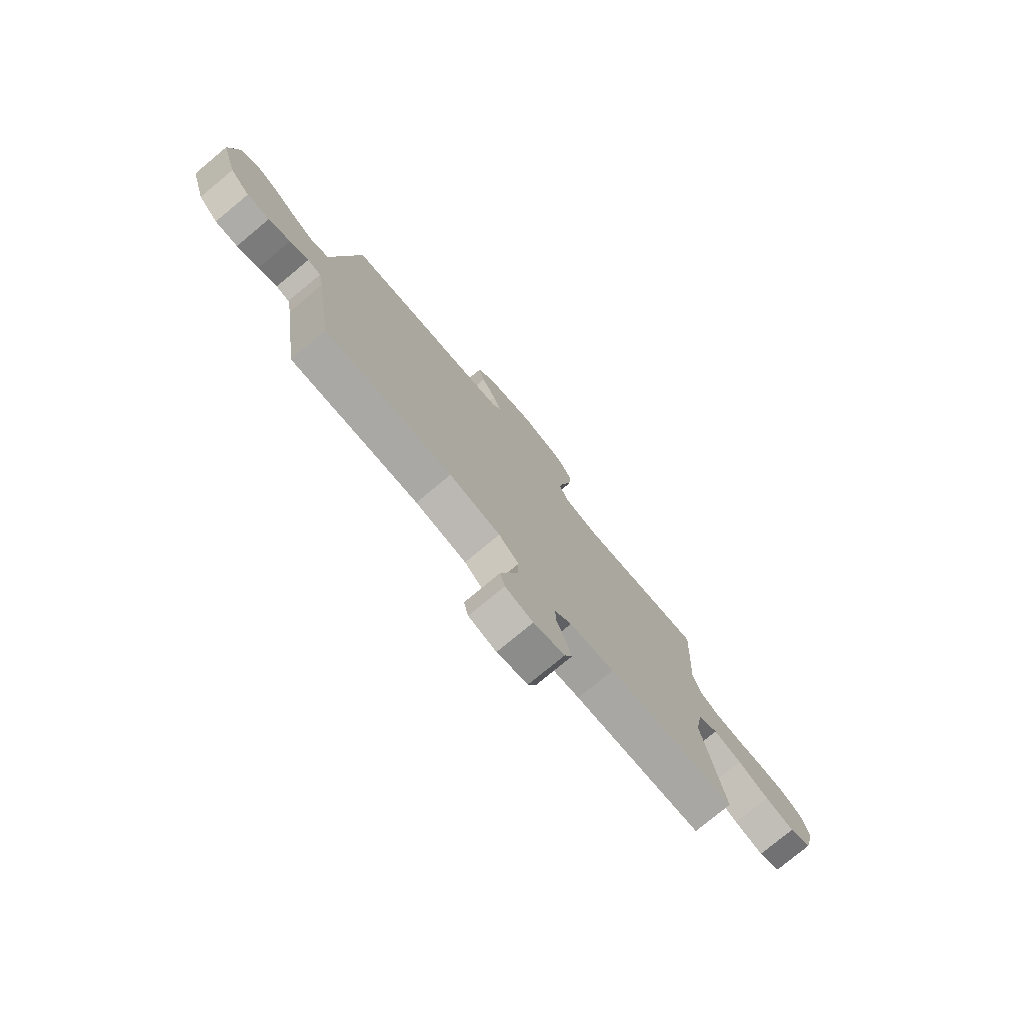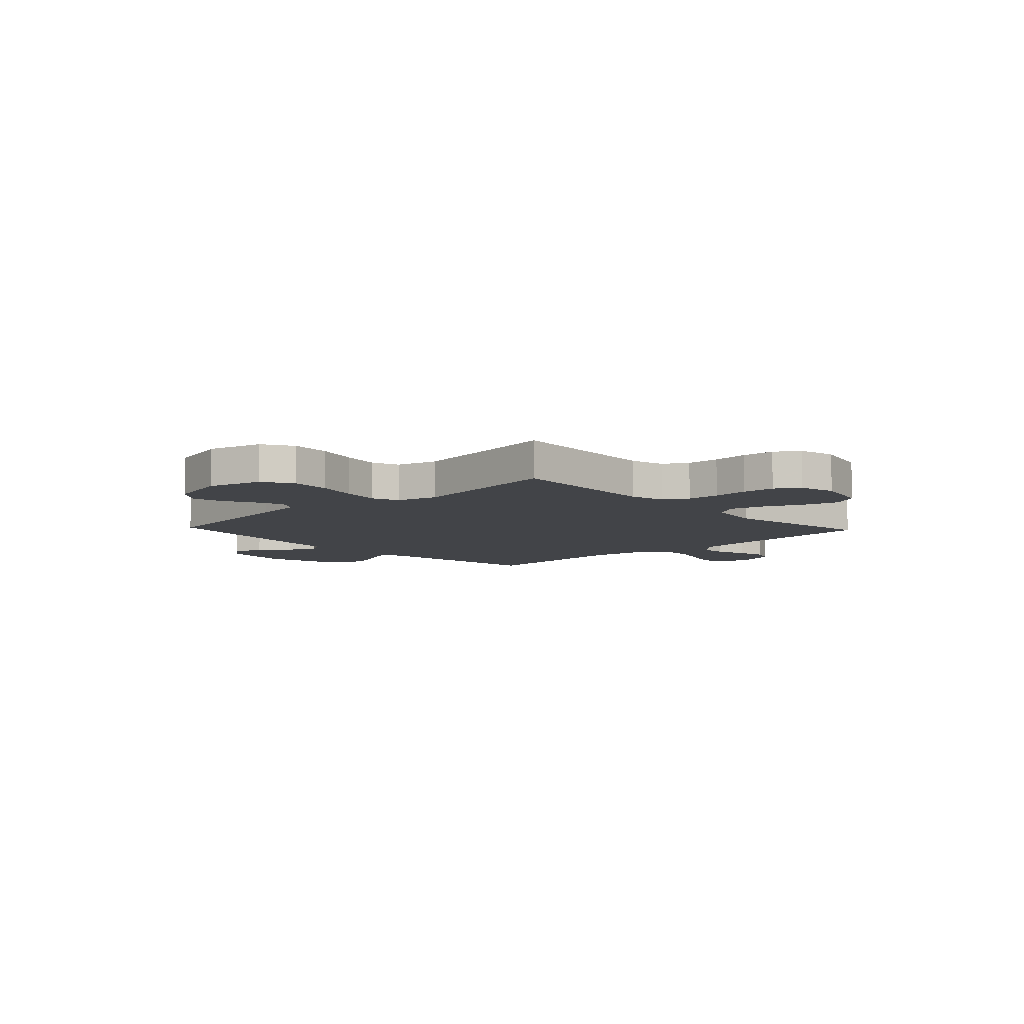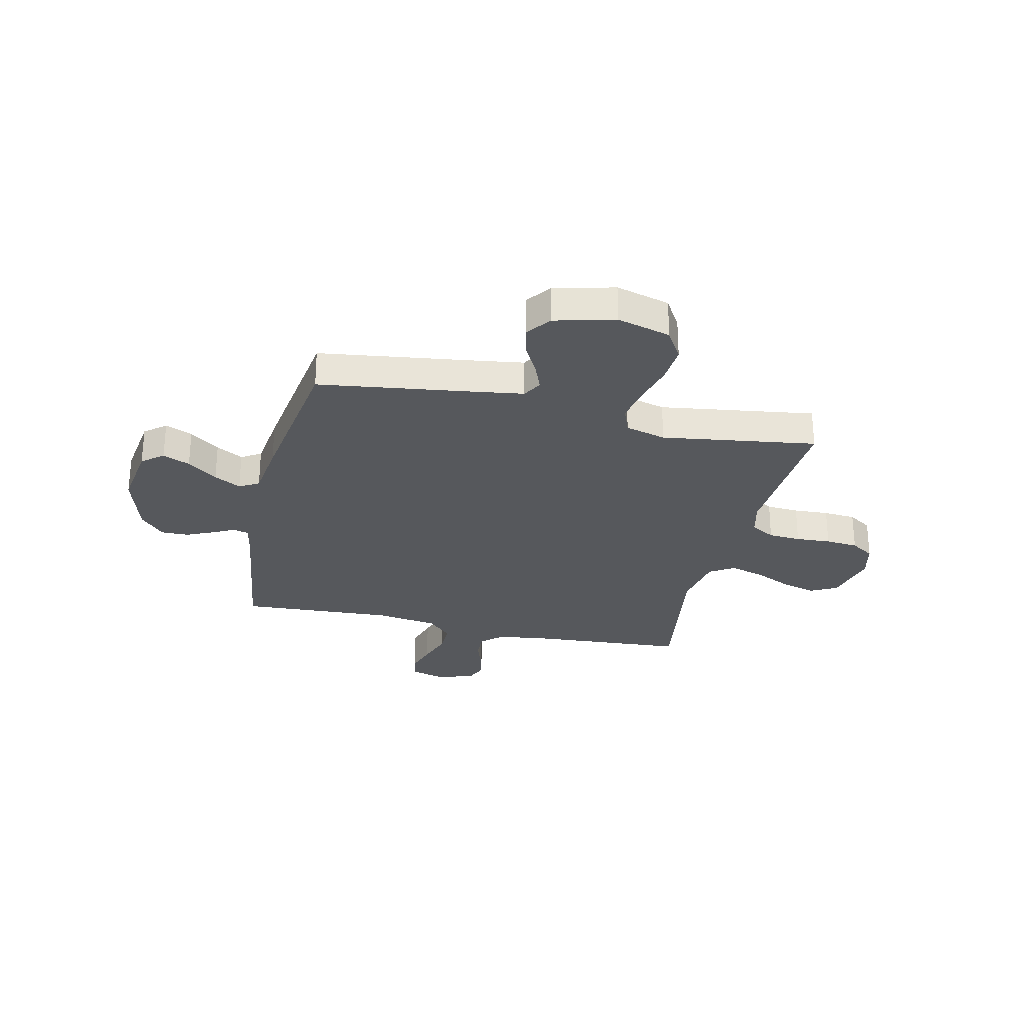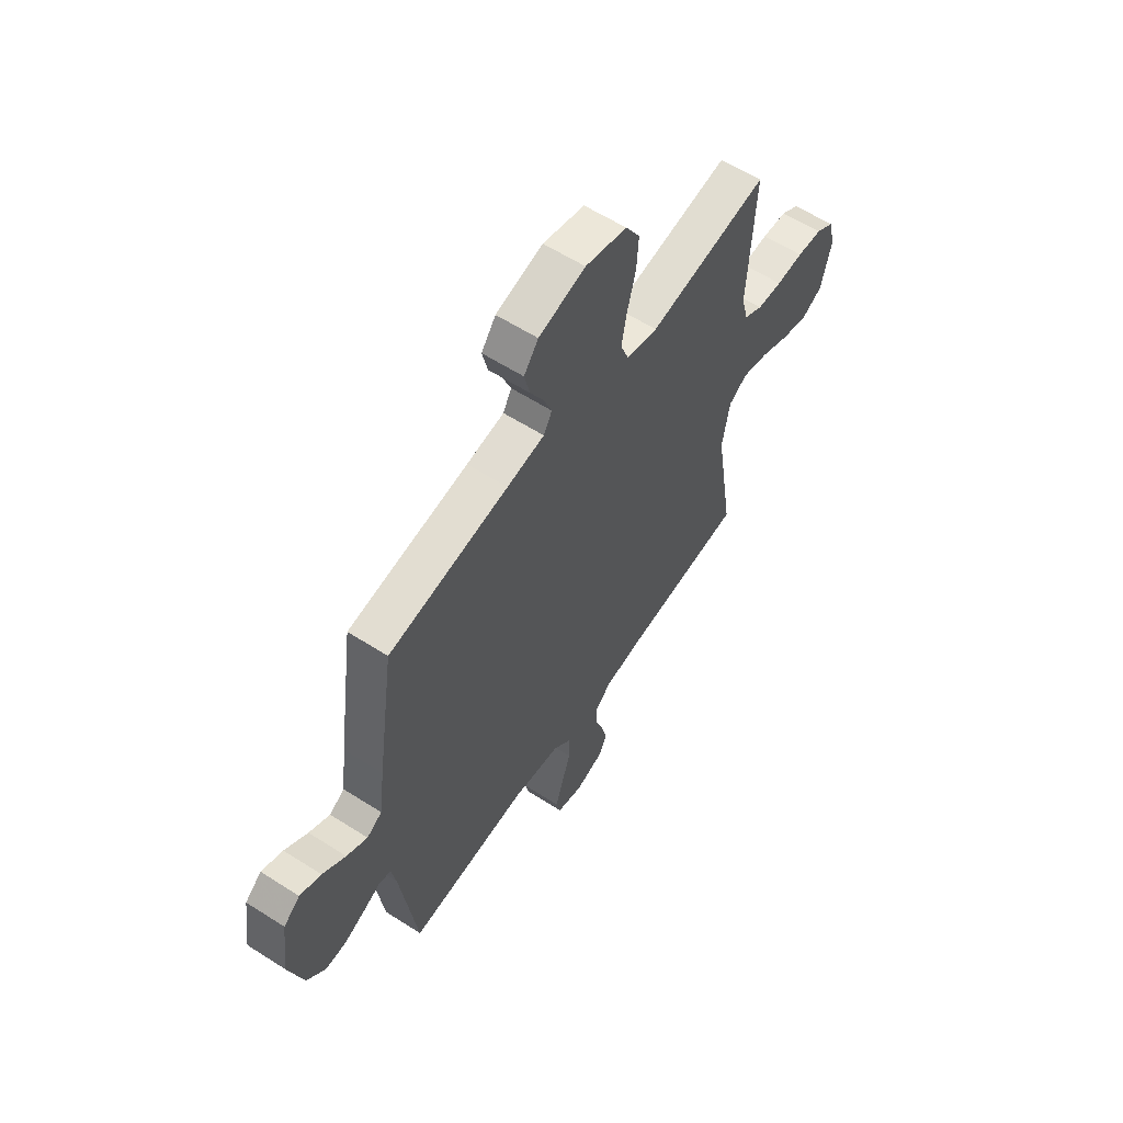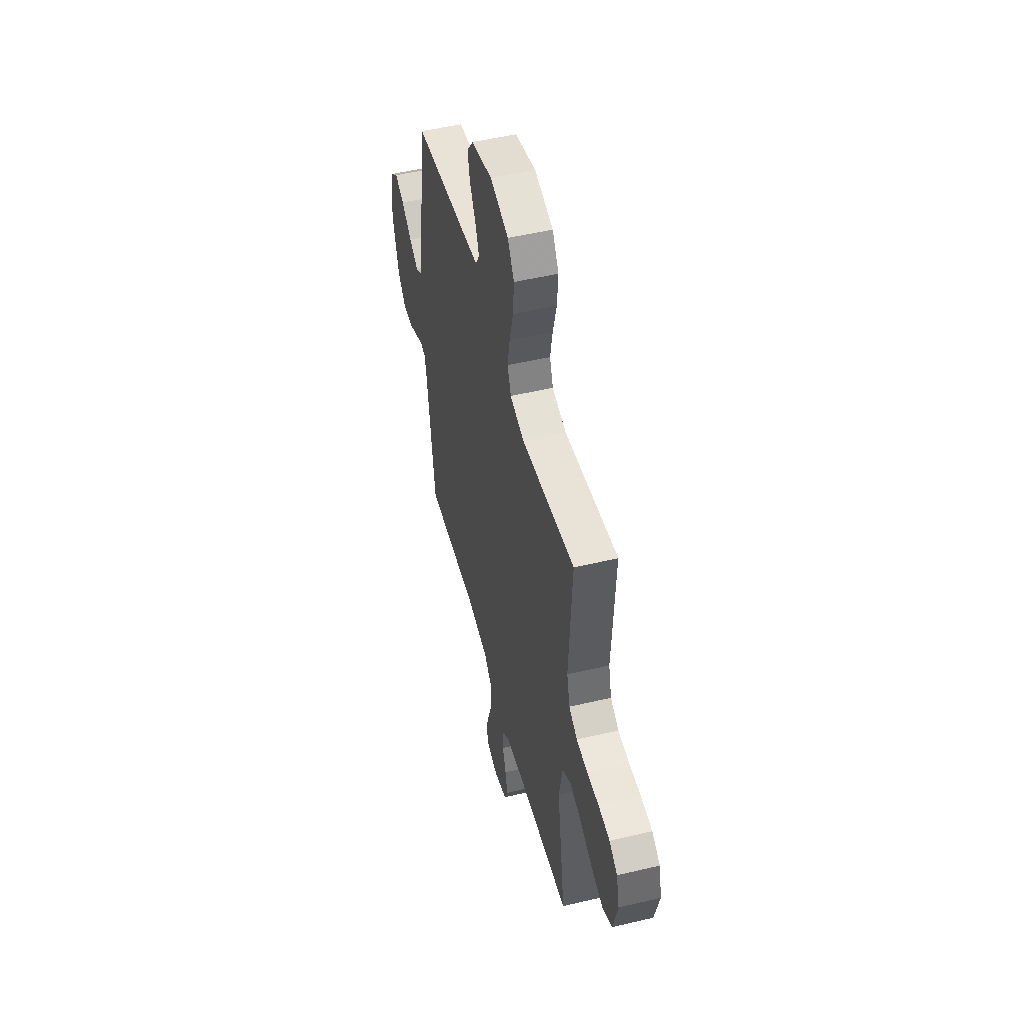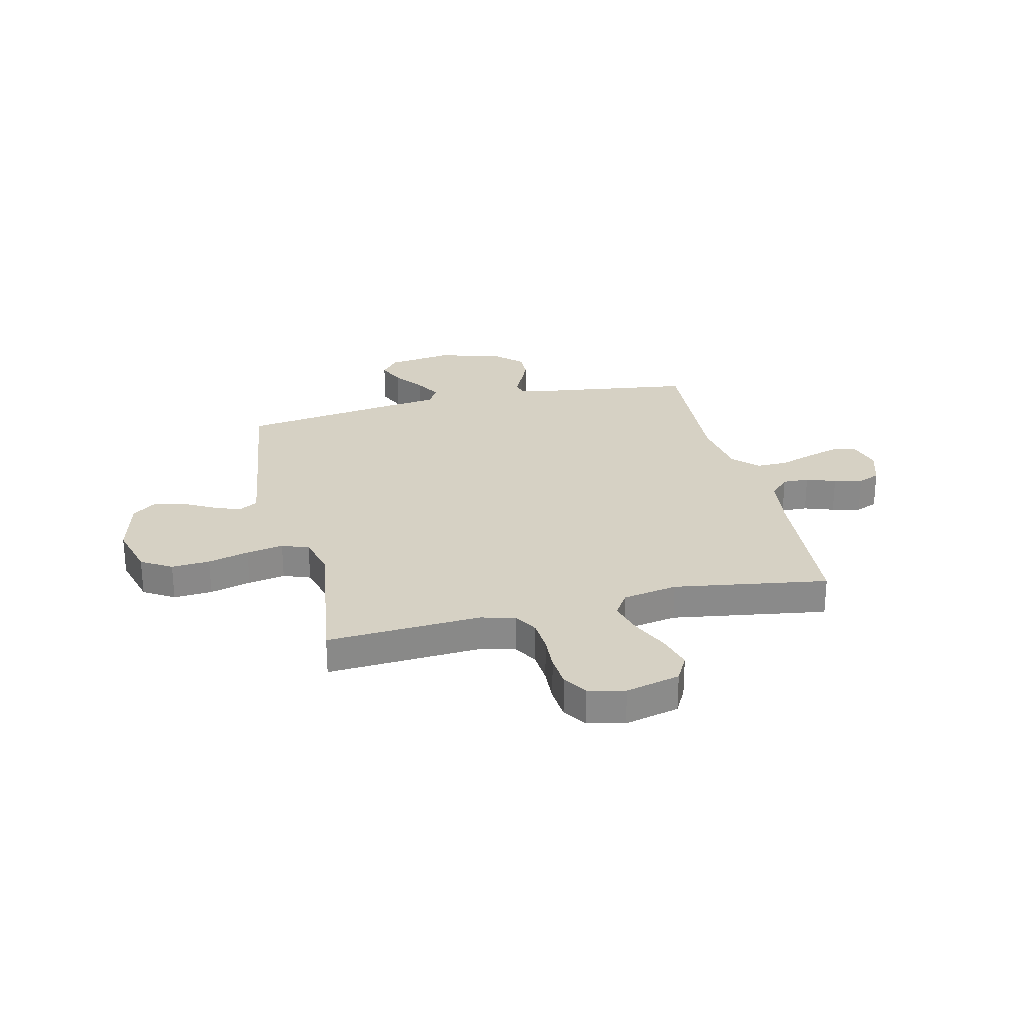
<metadata>
{"format":"obj","ext":"obj","renderer":"f3d","projection":"perspective","resolution":1024,"background":"white","views":[{"elev":-77.5,"azim":-50.3,"up":"+Z"},{"elev":-7.9,"azim":43.3,"up":"+Y"},{"elev":-28.1,"azim":-13.0,"up":"+Y"},{"elev":59.8,"azim":-56.7,"up":"+Z"},{"elev":50.8,"azim":75.5,"up":"+Z"},{"elev":26.8,"azim":76.6,"up":"+Y"}]}
</metadata>
<code>
v -0.5 0.07 -0.5
v -0.542 0.07 -0.2
v -0.554 0.07 -0.137
v -0.585 0.07 -0.13
v -0.629 0.07 -0.152
v -0.68 0.07 -0.175
v -0.733 0.07 -0.176
v -0.78 0.07 -0.126
v -0.817 0.07 0
v -0.799 0.07 0.127
v -0.758 0.07 0.161
v -0.705 0.07 0.138
v -0.647 0.07 0.095
v -0.595 0.07 0.066
v -0.557 0.07 0.089
v -0.543 0.07 0.2
v -0.5 0.07 0.5
v -0.2 0.07 0.542
v -0.106 0.07 0.556
v -0.085 0.07 0.594
v -0.106 0.07 0.647
v -0.139 0.07 0.707
v -0.153 0.07 0.765
v -0.117 0.07 0.813
v 0 0.07 0.843
v 0.104 0.07 0.815
v 0.14 0.07 0.756
v 0.135 0.07 0.681
v 0.114 0.07 0.601
v 0.101 0.07 0.529
v 0.121 0.07 0.477
v 0.2 0.07 0.456
v 0.5 0.07 0.5
v 0.483 0.07 0.2
v 0.5 0.07 0.133
v 0.547 0.07 0.106
v 0.61 0.07 0.102
v 0.678 0.07 0.106
v 0.741 0.07 0.101
v 0.787 0.07 0.071
v 0.804 0.07 0
v 0.778 0.07 -0.106
v 0.726 0.07 -0.134
v 0.658 0.07 -0.115
v 0.585 0.07 -0.081
v 0.519 0.07 -0.063
v 0.472 0.07 -0.093
v 0.453 0.07 -0.2
v 0.5 0.07 -0.5
v 0.2 0.07 -0.522
v 0.096 0.07 -0.536
v 0.056 0.07 -0.574
v 0.058 0.07 -0.625
v 0.078 0.07 -0.682
v 0.091 0.07 -0.737
v 0.073 0.07 -0.78
v 0 0.07 -0.803
v -0.065 0.07 -0.785
v -0.076 0.07 -0.739
v -0.057 0.07 -0.676
v -0.034 0.07 -0.608
v -0.033 0.07 -0.546
v -0.08 0.07 -0.5
v -0.2 0.07 -0.482
v -0.5 0 -0.5
v -0.542 0 -0.2
v -0.554 0 -0.137
v -0.585 0 -0.13
v -0.629 0 -0.152
v -0.68 0 -0.175
v -0.733 0 -0.176
v -0.78 0 -0.126
v -0.817 0 0
v -0.799 0 0.127
v -0.758 0 0.161
v -0.705 0 0.138
v -0.647 0 0.095
v -0.595 0 0.066
v -0.557 0 0.089
v -0.543 0 0.2
v -0.5 0 0.5
v -0.2 0 0.542
v -0.106 0 0.556
v -0.085 0 0.594
v -0.106 0 0.647
v -0.139 0 0.707
v -0.153 0 0.765
v -0.117 0 0.813
v 0 0 0.843
v 0.104 0 0.815
v 0.14 0 0.756
v 0.135 0 0.681
v 0.114 0 0.601
v 0.101 0 0.529
v 0.121 0 0.477
v 0.2 0 0.456
v 0.5 0 0.5
v 0.483 0 0.2
v 0.5 0 0.133
v 0.547 0 0.106
v 0.61 0 0.102
v 0.678 0 0.106
v 0.741 0 0.101
v 0.787 0 0.071
v 0.804 0 0
v 0.778 0 -0.106
v 0.726 0 -0.134
v 0.658 0 -0.115
v 0.585 0 -0.081
v 0.519 0 -0.063
v 0.472 0 -0.093
v 0.453 0 -0.2
v 0.5 0 -0.5
v 0.2 0 -0.522
v 0.096 0 -0.536
v 0.056 0 -0.574
v 0.058 0 -0.625
v 0.078 0 -0.682
v 0.091 0 -0.737
v 0.073 0 -0.78
v 0 0 -0.803
v -0.065 0 -0.785
v -0.076 0 -0.739
v -0.057 0 -0.676
v -0.034 0 -0.608
v -0.033 0 -0.546
v -0.08 0 -0.5
v -0.2 0 -0.482
f 59 60 61
f 58 59 61
f 57 58 61
f 56 57 61
f 55 56 61
f 54 55 61
f 53 54 61
f 52 53 61 62
f 51 52 62 63
f 48 49 50
f 50 51 63
f 48 50 63
f 47 48 63
f 43 44 45
f 42 43 45
f 41 42 45
f 40 41 45
f 39 40 45
f 38 39 45
f 37 38 45
f 36 37 45 46
f 35 36 46 47
f 32 33 34
f 47 63 64
f 35 47 64
f 34 35 64
f 32 34 64
f 31 32 64
f 27 28 29
f 26 27 29
f 25 26 29
f 24 25 29
f 23 24 29
f 22 23 29
f 21 22 29
f 20 21 29 30
f 15 16 17 18
f 15 18 19
f 11 12 13
f 10 11 13
f 9 10 13
f 8 9 13
f 7 8 13
f 6 7 13
f 5 6 13
f 4 5 13
f 3 4 13 14
f 64 1 2
f 31 64 2
f 30 31 2
f 19 20 30
f 30 2 3
f 19 30 3
f 15 19 3
f 3 14 15
f 125 124 123
f 125 123 122
f 125 122 121
f 125 121 120
f 125 120 119
f 125 119 118
f 125 118 117
f 126 125 117 116
f 127 126 116 115
f 114 113 112
f 127 115 114
f 127 114 112
f 127 112 111
f 109 108 107
f 109 107 106
f 109 106 105
f 109 105 104
f 109 104 103
f 109 103 102
f 109 102 101
f 110 109 101 100
f 111 110 100 99
f 98 97 96
f 128 127 111
f 128 111 99
f 128 99 98
f 128 98 96
f 128 96 95
f 93 92 91
f 93 91 90
f 93 90 89
f 93 89 88
f 93 88 87
f 93 87 86
f 93 86 85
f 94 93 85 84
f 82 81 80 79
f 83 82 79
f 77 76 75
f 77 75 74
f 77 74 73
f 77 73 72
f 77 72 71
f 77 71 70
f 77 70 69
f 77 69 68
f 78 77 68 67
f 66 65 128
f 66 128 95
f 66 95 94
f 94 84 83
f 67 66 94
f 67 94 83
f 67 83 79
f 79 78 67
f 1 65 66 2
f 2 66 67 3
f 3 67 68 4
f 4 68 69 5
f 5 69 70 6
f 6 70 71 7
f 7 71 72 8
f 8 72 73 9
f 9 73 74 10
f 10 74 75 11
f 11 75 76 12
f 12 76 77 13
f 13 77 78 14
f 14 78 79 15
f 15 79 80 16
f 16 80 81 17
f 17 81 82 18
f 18 82 83 19
f 19 83 84 20
f 20 84 85 21
f 21 85 86 22
f 22 86 87 23
f 23 87 88 24
f 24 88 89 25
f 25 89 90 26
f 26 90 91 27
f 27 91 92 28
f 28 92 93 29
f 29 93 94 30
f 30 94 95 31
f 31 95 96 32
f 32 96 97 33
f 33 97 98 34
f 34 98 99 35
f 35 99 100 36
f 36 100 101 37
f 37 101 102 38
f 38 102 103 39
f 39 103 104 40
f 40 104 105 41
f 41 105 106 42
f 42 106 107 43
f 43 107 108 44
f 44 108 109 45
f 45 109 110 46
f 46 110 111 47
f 47 111 112 48
f 48 112 113 49
f 49 113 114 50
f 50 114 115 51
f 51 115 116 52
f 52 116 117 53
f 53 117 118 54
f 54 118 119 55
f 55 119 120 56
f 56 120 121 57
f 57 121 122 58
f 58 122 123 59
f 59 123 124 60
f 60 124 125 61
f 61 125 126 62
f 62 126 127 63
f 63 127 128 64
f 64 128 65 1

</code>
